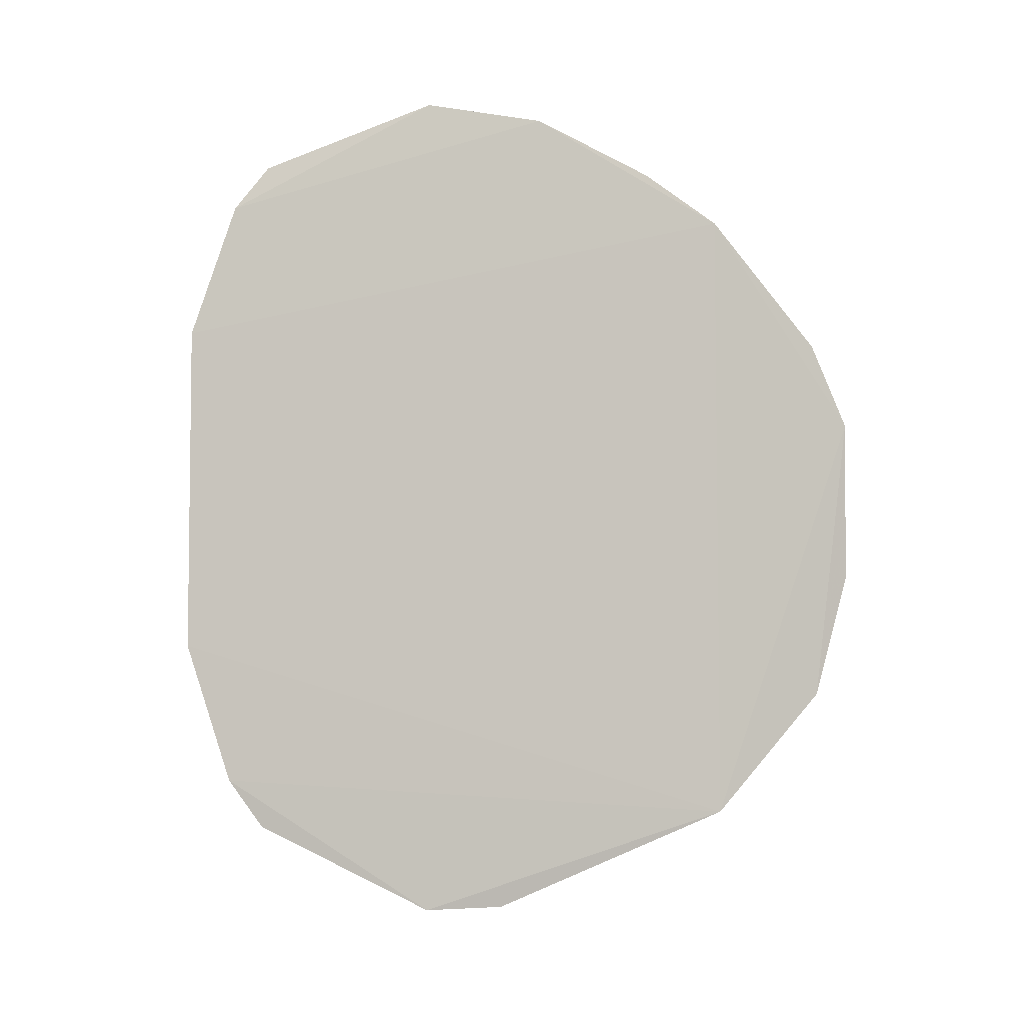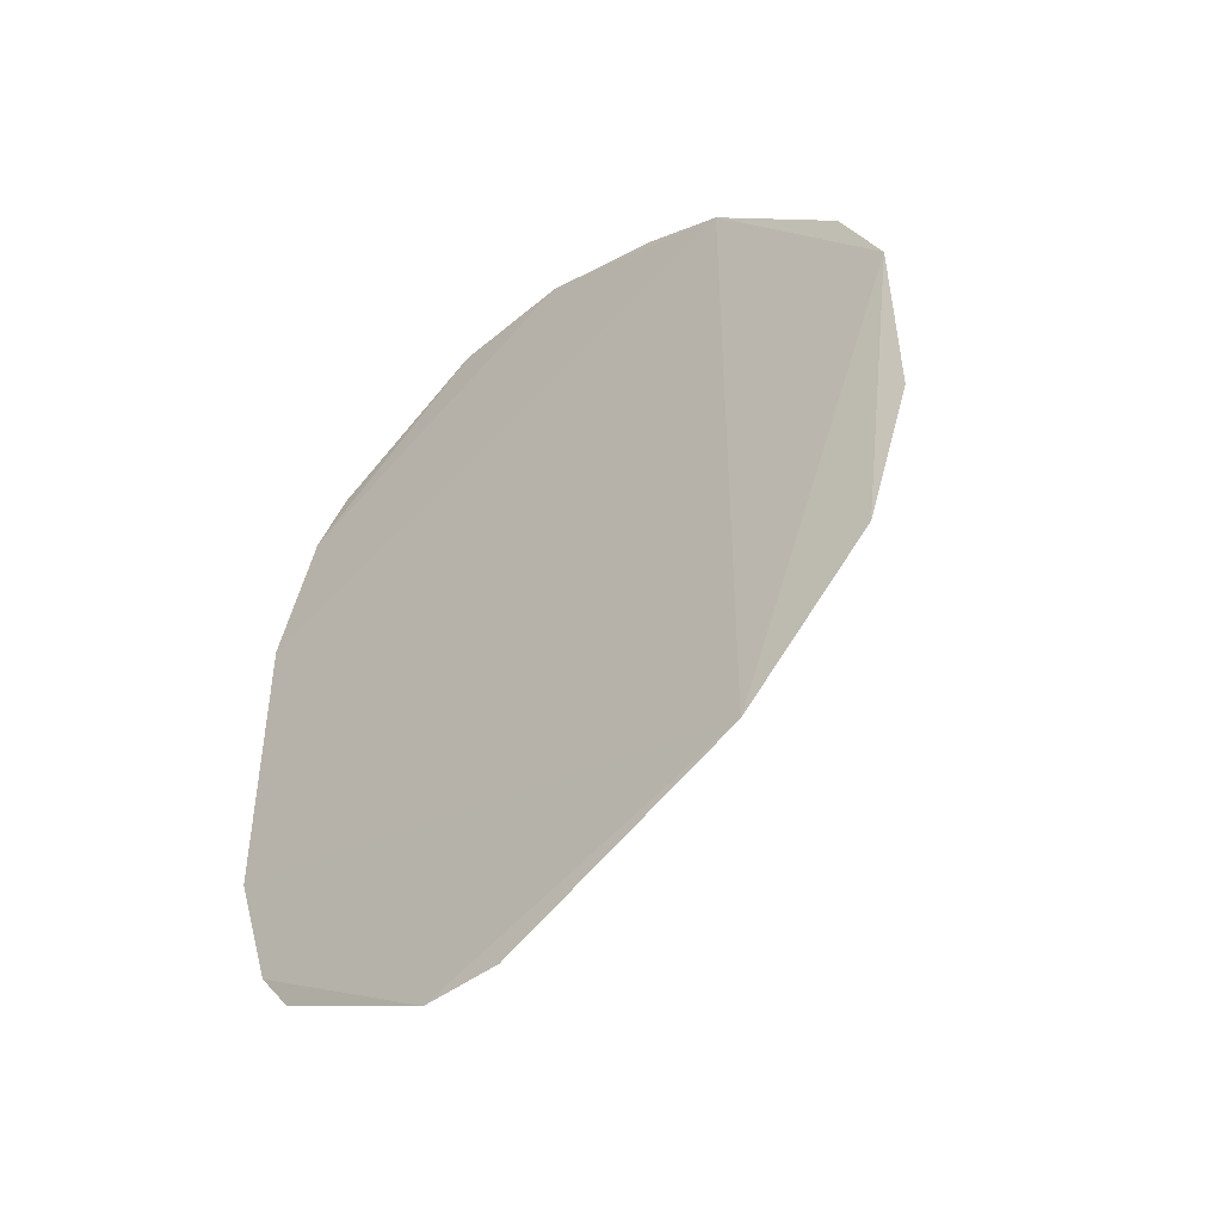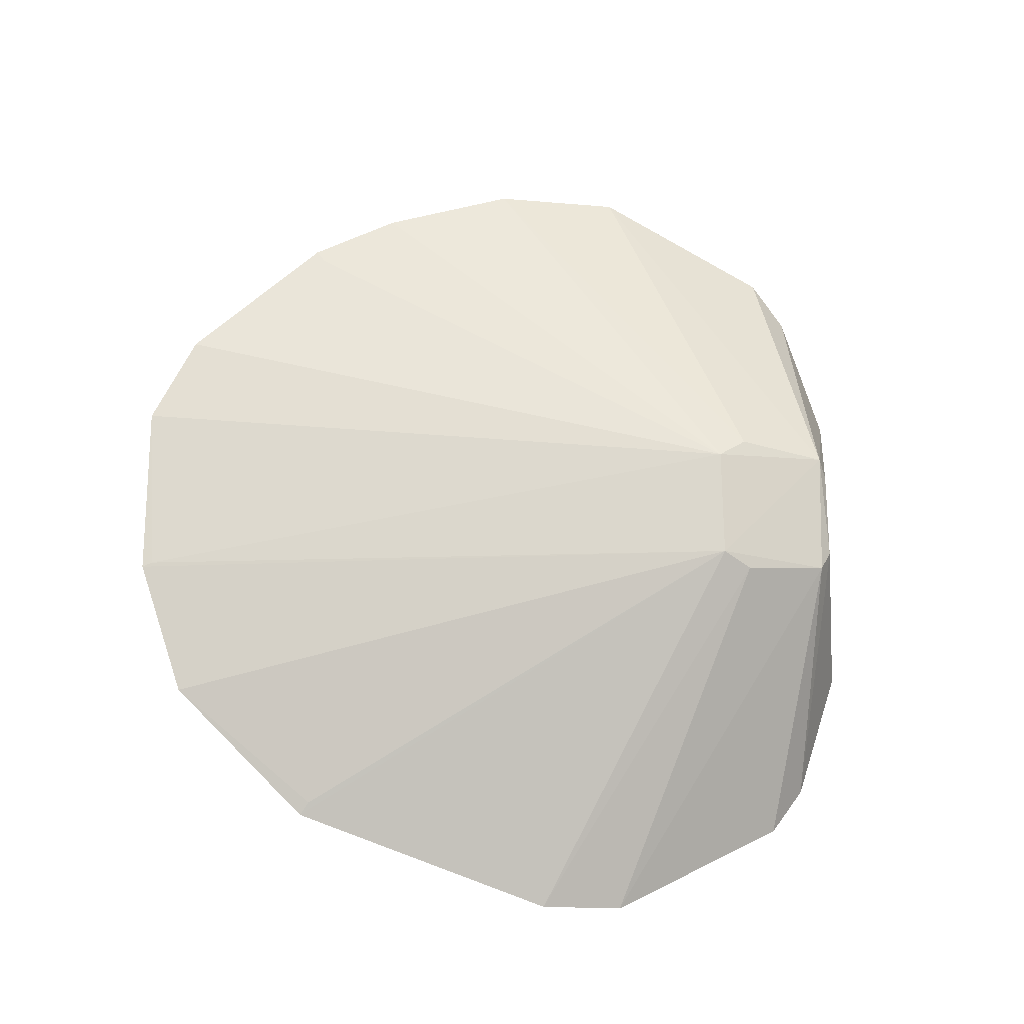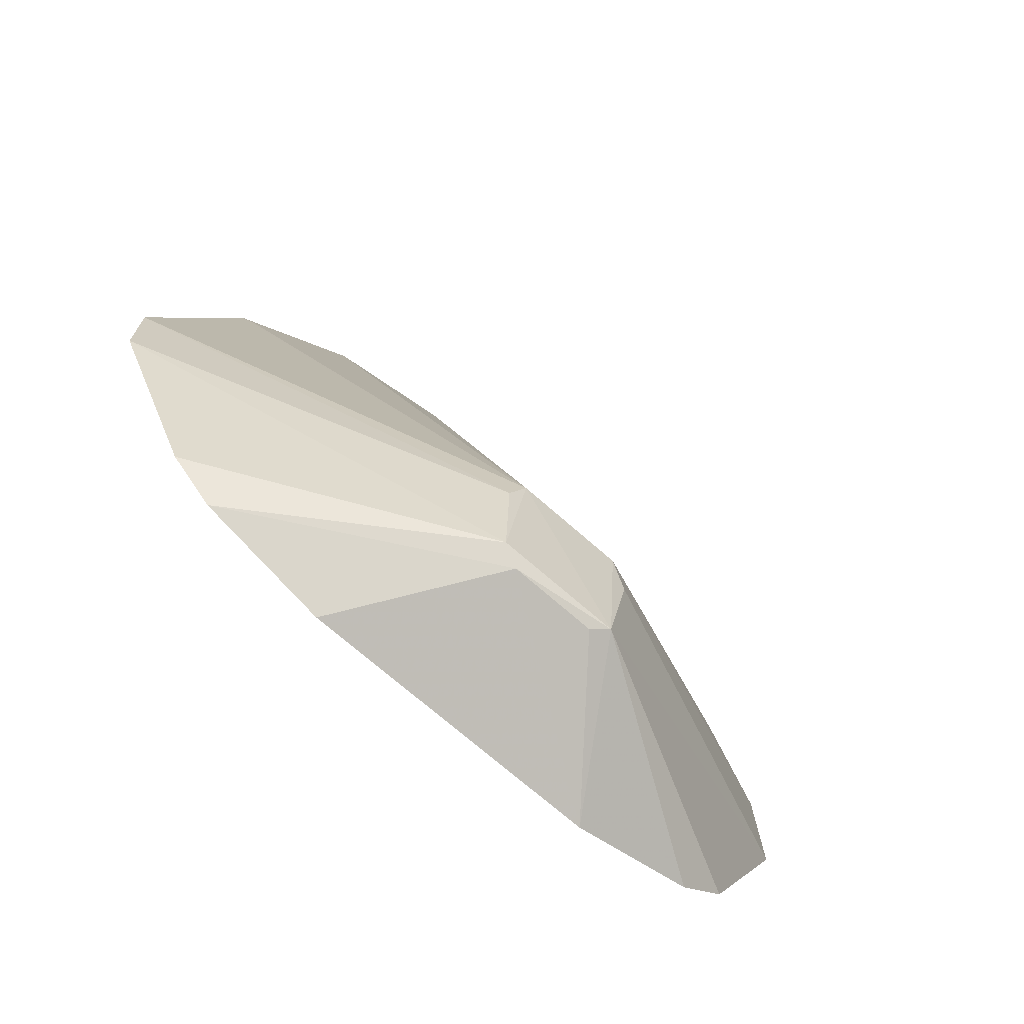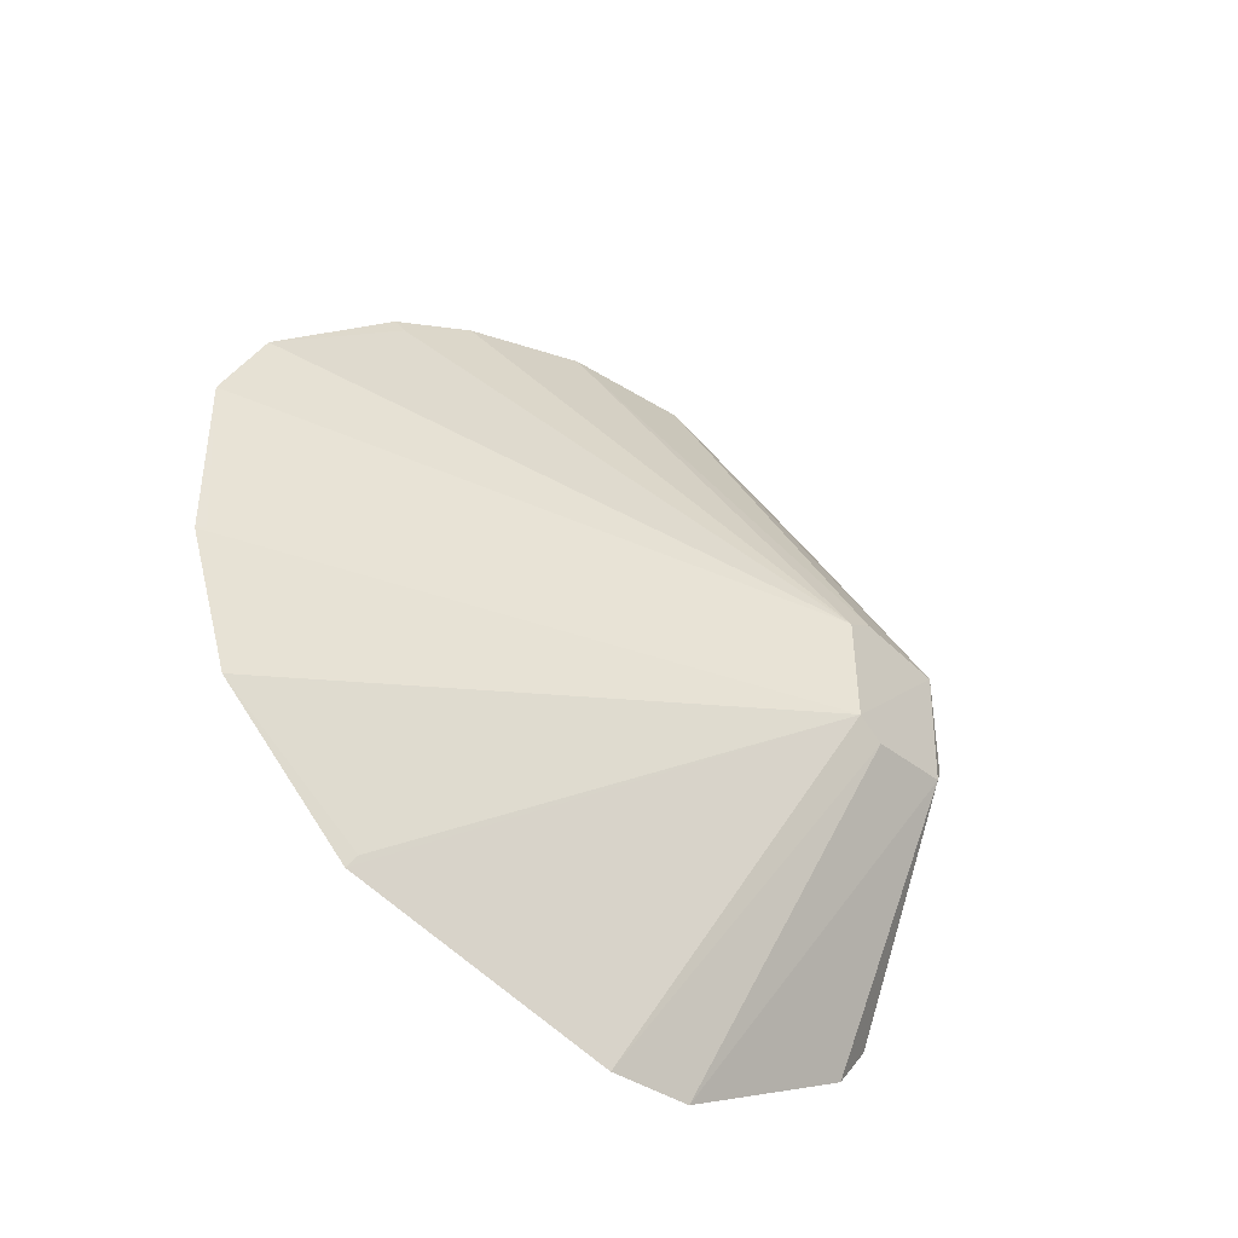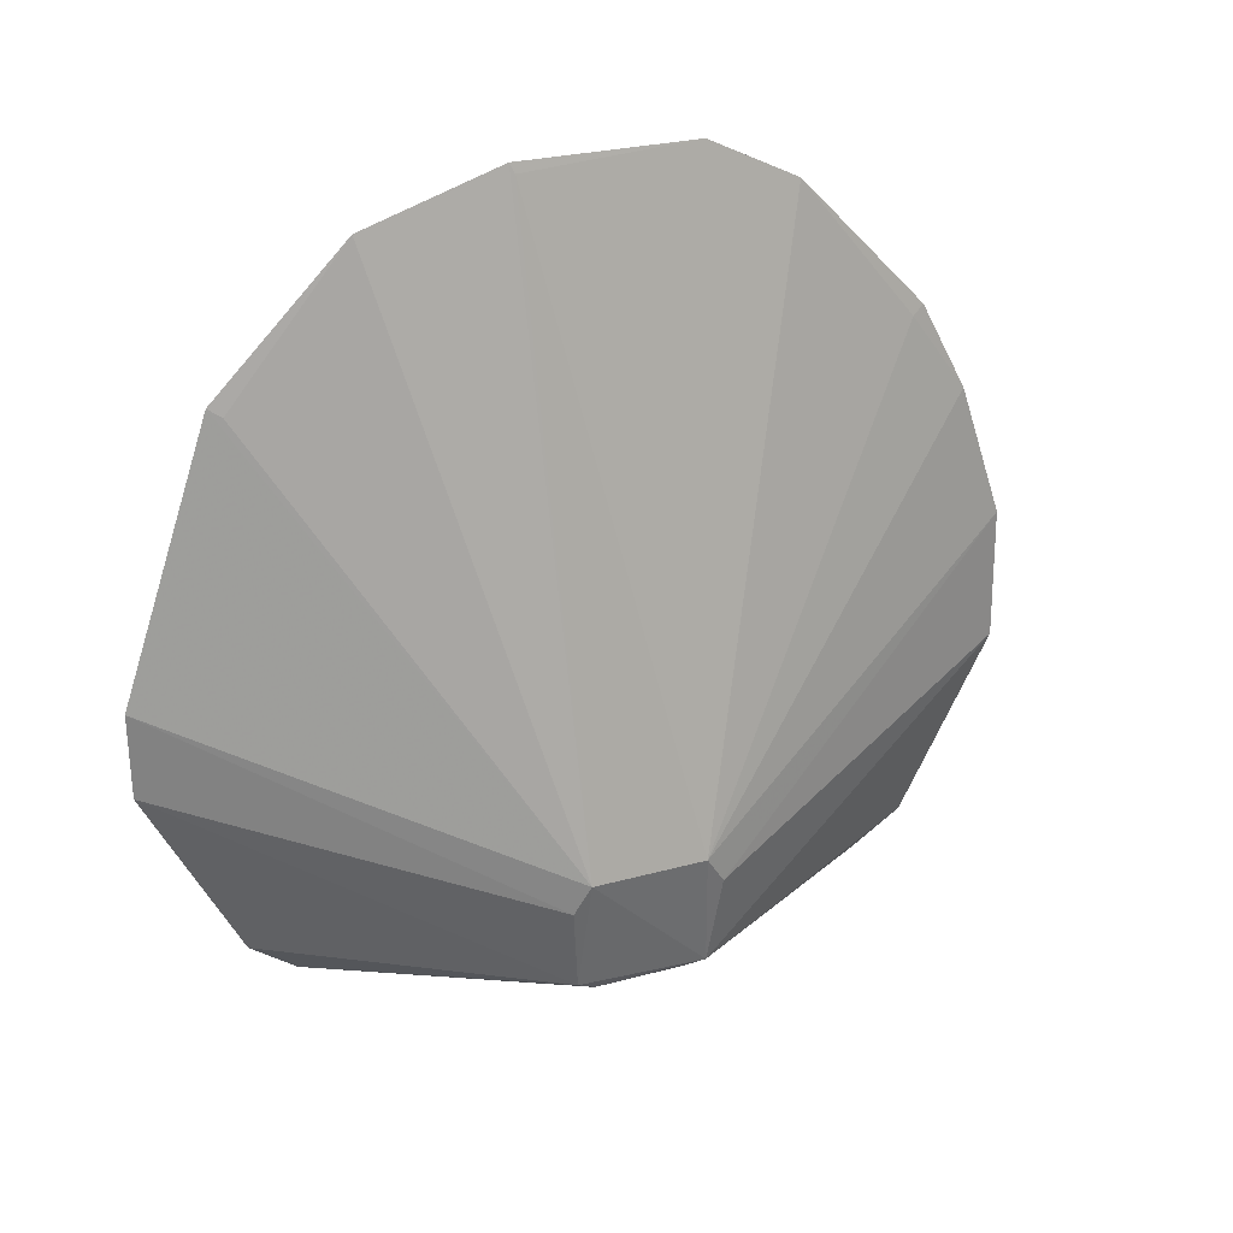
<metadata>
{"format":"obj","ext":"obj","renderer":"f3d","projection":"perspective","resolution":1024,"background":"white","views":[{"elev":-5.2,"azim":-116.8,"up":"+Y"},{"elev":-45.5,"azim":-46.8,"up":"+Y"},{"elev":-17.6,"azim":78.1,"up":"+Y"},{"elev":-70.9,"azim":48.5,"up":"+Z"},{"elev":-41.8,"azim":51.7,"up":"+Y"},{"elev":27.7,"azim":68.5,"up":"+Z"}]}
</metadata>
<code>
v 0.2607 -0.1433 -0.06456
v 0.3072 -0.02176 -0.1607
v 0.2618 -0.02314 0.08669
v 0.2596 0.1414 -0.04953
v 0.2583 0.05142 -0.1813
v 0.3142 0.0178 -0.1204
v 0.2588 -0.09719 -0.1661
v 0.2606 0.06693 0.07128
v 0.2605 0.1113 -0.1542
v 0.3143 -0.01961 -0.1209
v 0.2581 -0.05292 -0.1813
v 0.2601 -0.1431 -0.09353
v 0.2594 0.1262 -0.004094
v 0.2604 0.03661 0.08638
v 0.2591 0.09576 -0.1663
v 0.2605 0.1417 -0.0936
v 0.3075 0.02075 -0.1616
v 0.2627 -0.02162 0.08343
v 0.2581 -0.1121 0.0254
v 0.3041 -0.01505 -0.1652
v 0.26 -0.1127 -0.1541
v 0.3121 -0.02476 -0.131
v 0.2605 0.1064 0.02276
v 0.2586 0.1107 0.02549
v 0.312 0.02423 -0.1305
v 0.2605 -0.06845 0.07125
v 0.3041 0.01475 -0.1649
v 0.2601 -0.1078 0.02267
f 13 6 4
f 14 6 8
f 16 15 4
f 16 9 15
f 17 15 9
f 17 5 15
f 17 10 2
f 17 6 10
f 17 9 16
f 18 10 6
f 18 3 10
f 18 14 3
f 18 6 14
f 19 1 10
f 19 12 1
f 19 11 7
f 19 7 12
f 19 5 11
f 20 2 7
f 20 7 11
f 20 17 2
f 20 11 5
f 21 12 7
f 21 7 2
f 21 2 12
f 22 10 1
f 22 1 12
f 22 12 2
f 22 2 10
f 23 8 6
f 23 6 13
f 24 13 4
f 24 5 19
f 24 19 14
f 24 14 8
f 24 23 13
f 24 8 23
f 24 15 5
f 24 4 15
f 25 16 4
f 25 4 6
f 25 17 16
f 25 6 17
f 26 10 3
f 26 3 14
f 26 14 19
f 27 20 5
f 27 5 17
f 27 17 20
f 28 26 19
f 28 19 10
f 28 10 26

</code>
